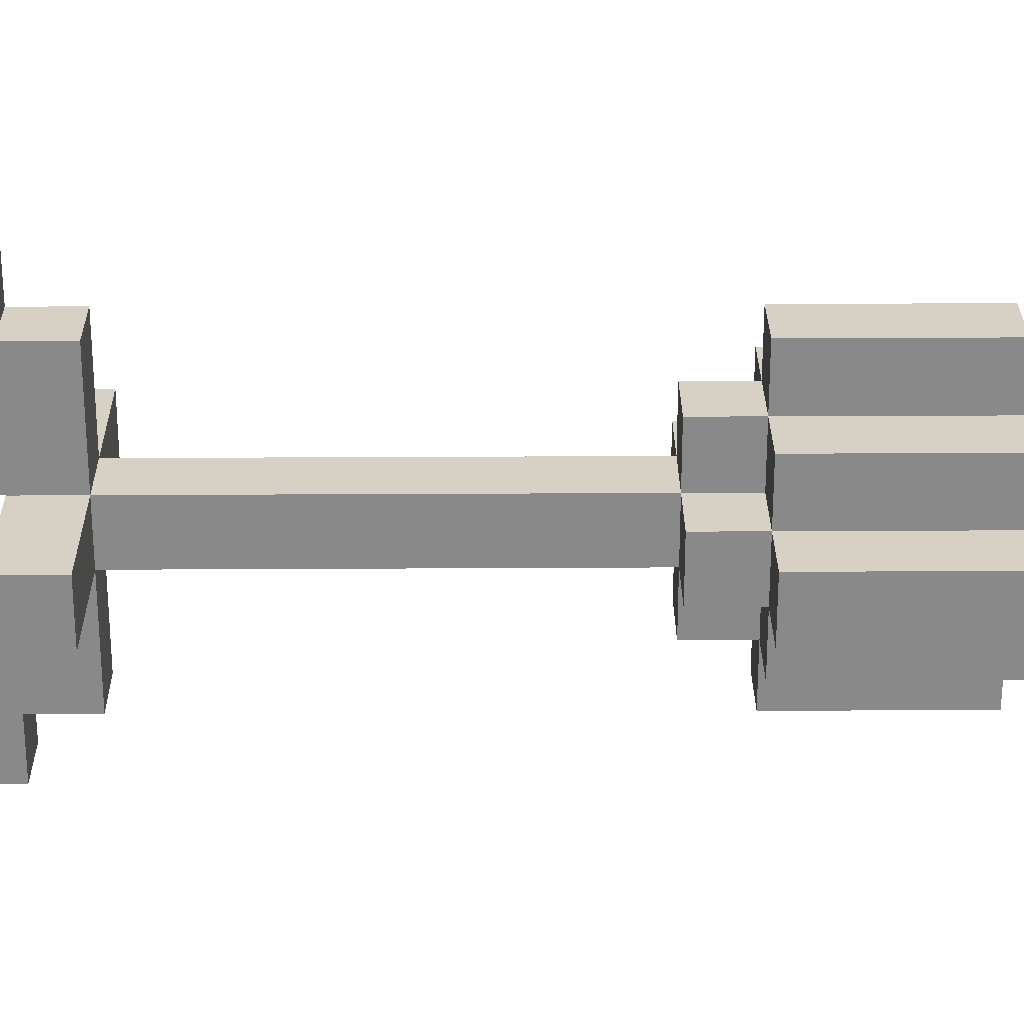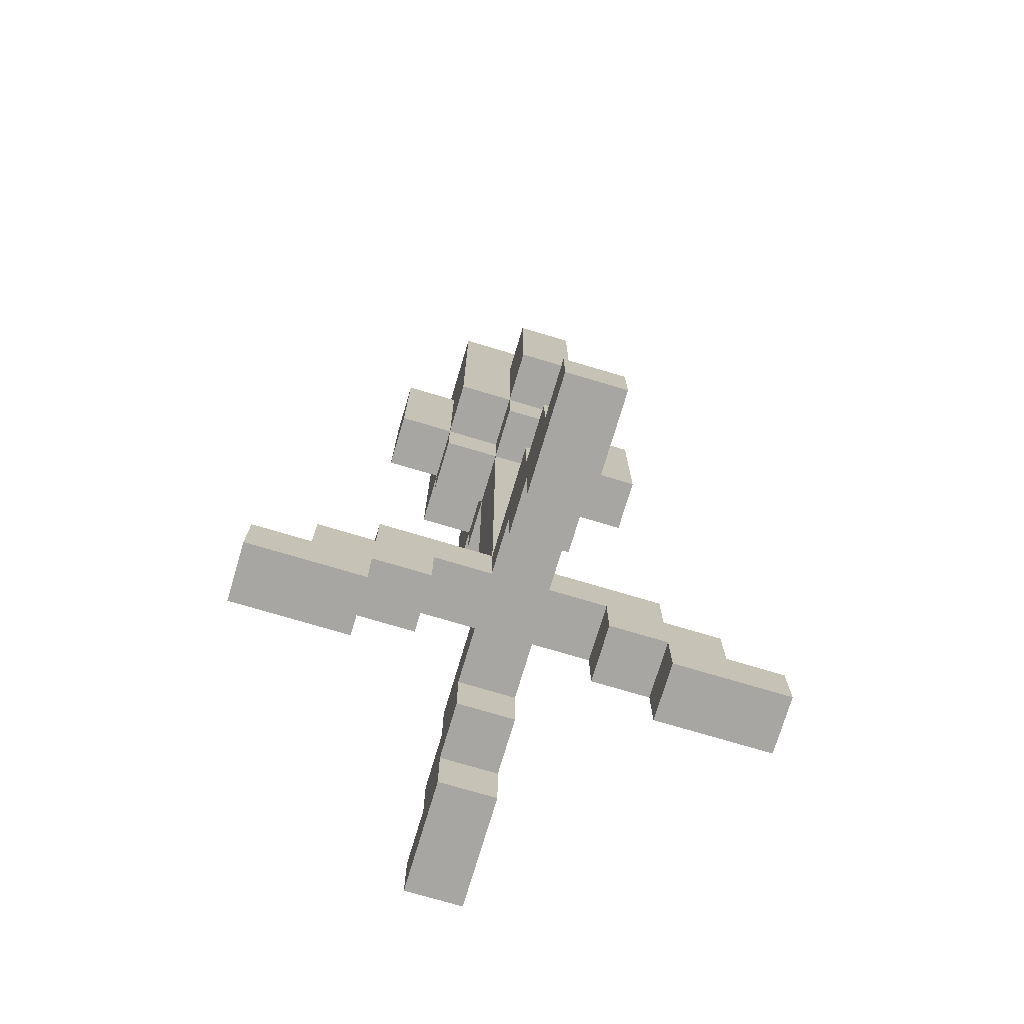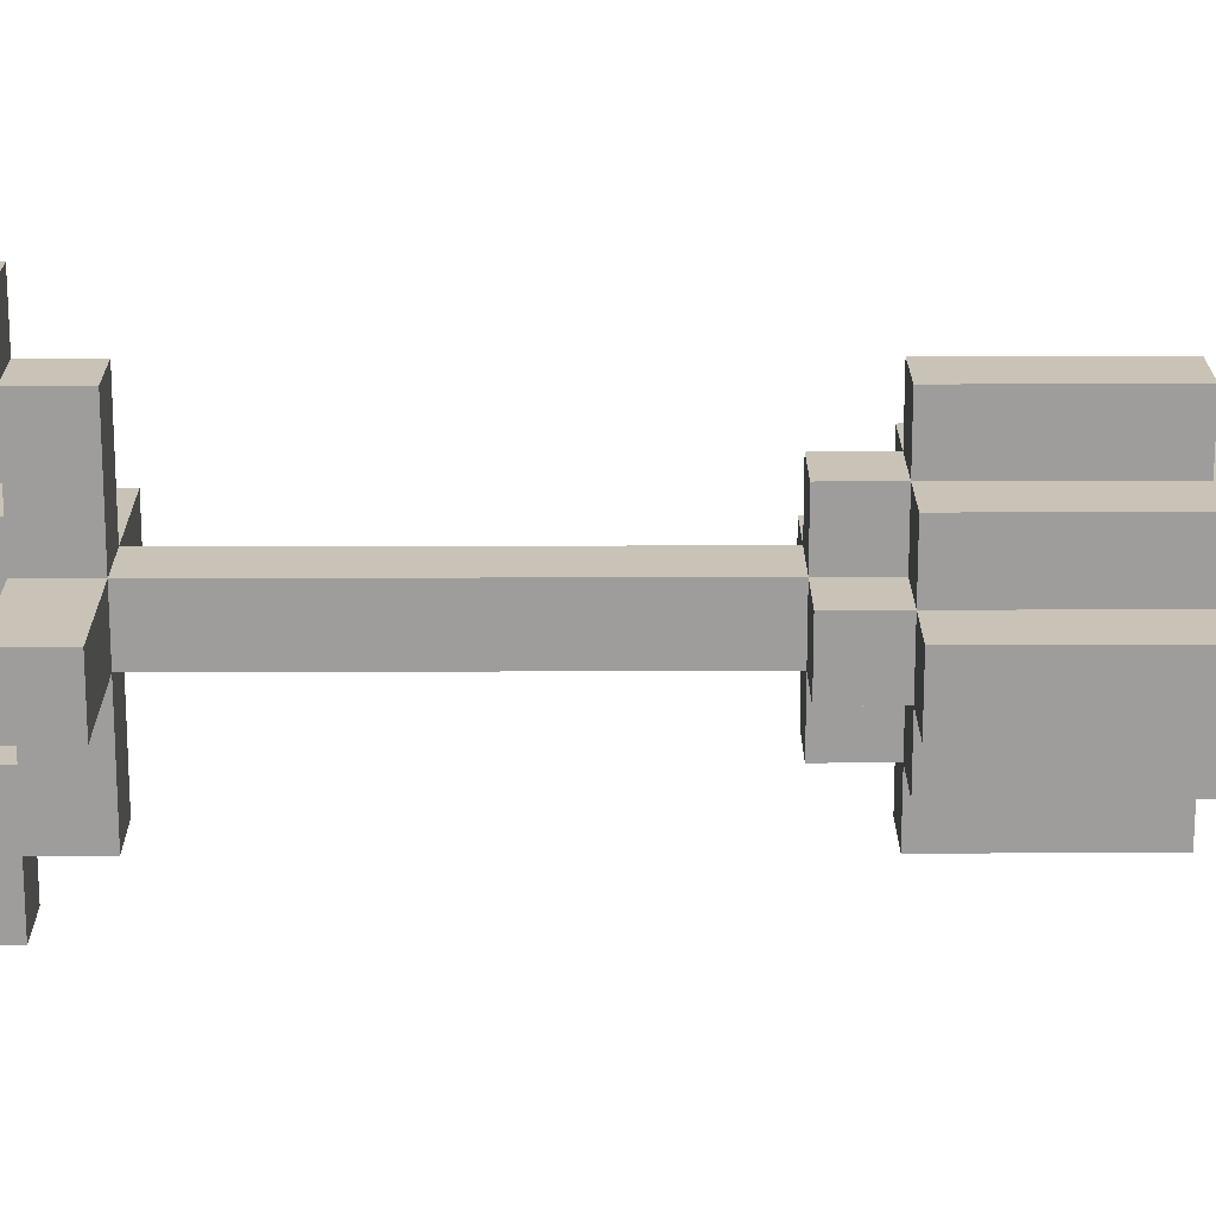
<metadata>
{"format":"obj","ext":"obj","renderer":"f3d","projection":"perspective","resolution":1024,"background":"white","views":[{"elev":27.0,"azim":89.5,"up":"+Z"},{"elev":-74.3,"azim":163.4,"up":"+Y"},{"elev":19.4,"azim":89.6,"up":"+Z"}]}
</metadata>
<code>
o
v 0 2 -0.4
v 0 2 -0.5
v 0 2.1 -0.4
v 0 2.1 -0.5
v 0.1 2.1 -0.4
v 0.1 2.1 -0.5
v 0.1 2.2 -0.4
v 0.1 2.2 -0.5
v 0.2 2.2 -0.4
v 0.2 2.2 -0.5
v 0.2 2.3 -0.4
v 0.2 2.3 -0.5
v 0.2 3.1 -0.4
v 0.2 3.1 -0.5
v 0.2 3.4 -0.4
v 0.2 3.4 -0.5
v 0.3 3 -0.4
v 0.3 3 -0.5
v 0.3 3.1 -0.3
v 0.3 3.1 -0.4
v 0.3 3.1 -0.5
v 0.3 3.1 -0.6
v 0.3 3.2 -0.3
v 0.3 3.2 -0.4
v 0.3 3.2 -0.5
v 0.3 3.2 -0.6
v 0.3 3.3 -0.3
v 0.3 3.3 -0.4
v 0.3 3.3 -0.5
v 0.3 3.3 -0.6
v 0.3 3.4 -0.3
v 0.3 3.4 -0.4
v 0.3 3.4 -0.5
v 0.3 3.4 -0.6
v 0.3 3.5 -0.3
v 0.3 3.5 -0.6
v 0.3 3.6 -0.3
v 0.3 3.6 -0.6
v 0.4 2 0
v 0.4 2 -0.2
v 0.4 2 -0.7
v 0.4 2 -0.9
v 0.4 2.1 0
v 0.4 2.1 -0.1
v 0.4 2.1 -0.2
v 0.4 2.1 -0.3
v 0.4 2.1 -0.6
v 0.4 2.1 -0.7
v 0.4 2.1 -0.8
v 0.4 2.1 -0.9
v 0.4 2.2 -0.1
v 0.4 2.2 -0.2
v 0.4 2.2 -0.3
v 0.4 2.2 -0.4
v 0.4 2.2 -0.5
v 0.4 2.2 -0.6
v 0.4 2.2 -0.7
v 0.4 2.2 -0.8
v 0.4 2.3 -0.2
v 0.4 2.3 -0.4
v 0.4 2.3 -0.5
v 0.4 2.3 -0.7
v 0.4 3 -0.3
v 0.4 3 -0.4
v 0.4 3 -0.5
v 0.4 3 -0.6
v 0.4 3.1 -0.2
v 0.4 3.1 -0.3
v 0.4 3.1 -0.4
v 0.4 3.1 -0.5
v 0.4 3.1 -0.6
v 0.4 3.1 -0.7
v 0.4 3.2 -0.3
v 0.4 3.2 -0.6
v 0.4 3.3 -0.3
v 0.4 3.3 -0.6
v 0.4 3.4 -0.2
v 0.4 3.4 -0.3
v 0.4 3.4 -0.6
v 0.4 3.4 -0.7
v 0.6 2.1 -0.4
v 0.6 2.1 -0.5
v 0.6 2.2 -0.4
v 0.6 2.2 -0.5
v 0.7 2 -0.4
v 0.7 2 -0.5
v 0.7 2.1 -0.4
v 0.7 2.1 -0.5
v 0.2 2 -0.4
v 0.2 2 -0.5
v 0.2 2.1 -0.4
v 0.2 2.1 -0.5
v 0.3 2.1 -0.4
v 0.3 2.1 -0.5
v 0.3 2.2 -0.4
v 0.3 2.2 -0.5
v 0.5 2 0
v 0.5 2 -0.2
v 0.5 2 -0.7
v 0.5 2 -0.9
v 0.5 2.1 0
v 0.5 2.1 -0.1
v 0.5 2.1 -0.2
v 0.5 2.1 -0.3
v 0.5 2.1 -0.6
v 0.5 2.1 -0.7
v 0.5 2.1 -0.8
v 0.5 2.1 -0.9
v 0.5 2.2 -0.1
v 0.5 2.2 -0.2
v 0.5 2.2 -0.3
v 0.5 2.2 -0.4
v 0.5 2.2 -0.5
v 0.5 2.2 -0.6
v 0.5 2.2 -0.7
v 0.5 2.2 -0.8
v 0.5 2.3 -0.2
v 0.5 2.3 -0.4
v 0.5 2.3 -0.5
v 0.5 2.3 -0.7
v 0.5 3 -0.3
v 0.5 3 -0.4
v 0.5 3 -0.5
v 0.5 3 -0.6
v 0.5 3.1 -0.2
v 0.5 3.1 -0.3
v 0.5 3.1 -0.4
v 0.5 3.1 -0.5
v 0.5 3.1 -0.6
v 0.5 3.1 -0.7
v 0.5 3.2 -0.3
v 0.5 3.2 -0.6
v 0.5 3.3 -0.3
v 0.5 3.3 -0.6
v 0.5 3.4 -0.2
v 0.5 3.4 -0.3
v 0.5 3.4 -0.6
v 0.5 3.4 -0.7
v 0.6 3 -0.4
v 0.6 3 -0.5
v 0.6 3.1 -0.3
v 0.6 3.1 -0.4
v 0.6 3.1 -0.5
v 0.6 3.1 -0.6
v 0.6 3.2 -0.3
v 0.6 3.2 -0.4
v 0.6 3.2 -0.5
v 0.6 3.2 -0.6
v 0.6 3.3 -0.3
v 0.6 3.3 -0.4
v 0.6 3.3 -0.5
v 0.6 3.3 -0.6
v 0.6 3.4 -0.3
v 0.6 3.4 -0.4
v 0.6 3.4 -0.5
v 0.6 3.4 -0.6
v 0.6 3.5 -0.3
v 0.6 3.5 -0.6
v 0.6 3.6 -0.3
v 0.6 3.6 -0.6
v 0.7 2.2 -0.4
v 0.7 2.2 -0.5
v 0.7 2.3 -0.4
v 0.7 2.3 -0.5
v 0.7 3.1 -0.4
v 0.7 3.1 -0.5
v 0.7 3.4 -0.4
v 0.7 3.4 -0.5
v 0.8 2.1 -0.4
v 0.8 2.1 -0.5
v 0.8 2.2 -0.4
v 0.8 2.2 -0.5
v 0.9 2 -0.4
v 0.9 2 -0.5
v 0.9 2.1 -0.4
v 0.9 2.1 -0.5
v 0.4 2 0
v 0.4 2.1 0
v 0.5 2 0
v 0.5 2.1 0
v 0.4 2.1 -0.1
v 0.4 2.2 -0.1
v 0.5 2.1 -0.1
v 0.5 2.2 -0.1
v 0.4 2.2 -0.2
v 0.4 2.3 -0.2
v 0.4 3.1 -0.2
v 0.4 3.4 -0.2
v 0.5 2.2 -0.2
v 0.5 2.3 -0.2
v 0.5 3.1 -0.2
v 0.5 3.4 -0.2
v 0.3 3.1 -0.3
v 0.3 3.2 -0.3
v 0.3 3.3 -0.3
v 0.3 3.4 -0.3
v 0.3 3.5 -0.3
v 0.3 3.6 -0.3
v 0.4 3 -0.3
v 0.4 3.1 -0.3
v 0.4 3.2 -0.3
v 0.4 3.3 -0.3
v 0.4 3.4 -0.3
v 0.5 3 -0.3
v 0.5 3.1 -0.3
v 0.5 3.2 -0.3
v 0.5 3.3 -0.3
v 0.5 3.4 -0.3
v 0.6 3.1 -0.3
v 0.6 3.2 -0.3
v 0.6 3.3 -0.3
v 0.6 3.4 -0.3
v 0.6 3.5 -0.3
v 0.6 3.6 -0.3
v 0 2 -0.4
v 0 2.1 -0.4
v 0.1 2.1 -0.4
v 0.1 2.2 -0.4
v 0.2 2 -0.4
v 0.2 2.1 -0.4
v 0.2 2.2 -0.4
v 0.2 2.3 -0.4
v 0.2 3.1 -0.4
v 0.2 3.4 -0.4
v 0.3 2.1 -0.4
v 0.3 2.2 -0.4
v 0.3 3 -0.4
v 0.3 3.1 -0.4
v 0.3 3.2 -0.4
v 0.3 3.3 -0.4
v 0.3 3.4 -0.4
v 0.4 2.2 -0.4
v 0.4 2.3 -0.4
v 0.4 3 -0.4
v 0.4 3.1 -0.4
v 0.5 2.2 -0.4
v 0.5 2.3 -0.4
v 0.5 3 -0.4
v 0.5 3.1 -0.4
v 0.6 2.1 -0.4
v 0.6 2.2 -0.4
v 0.6 3 -0.4
v 0.6 3.1 -0.4
v 0.6 3.2 -0.4
v 0.6 3.3 -0.4
v 0.6 3.4 -0.4
v 0.7 2 -0.4
v 0.7 2.1 -0.4
v 0.7 2.2 -0.4
v 0.7 2.3 -0.4
v 0.7 3.1 -0.4
v 0.7 3.4 -0.4
v 0.8 2.1 -0.4
v 0.8 2.2 -0.4
v 0.9 2 -0.4
v 0.9 2.1 -0.4
v 0.4 2.1 -0.6
v 0.4 2.2 -0.6
v 0.5 2.1 -0.6
v 0.5 2.2 -0.6
v 0.4 2 -0.7
v 0.4 2.1 -0.7
v 0.5 2 -0.7
v 0.5 2.1 -0.7
v 0.4 2 -0.2
v 0.4 2.1 -0.2
v 0.5 2 -0.2
v 0.5 2.1 -0.2
v 0.4 2.1 -0.3
v 0.4 2.2 -0.3
v 0.5 2.1 -0.3
v 0.5 2.2 -0.3
v 0 2 -0.5
v 0 2.1 -0.5
v 0.1 2.1 -0.5
v 0.1 2.2 -0.5
v 0.2 2 -0.5
v 0.2 2.1 -0.5
v 0.2 2.2 -0.5
v 0.2 2.3 -0.5
v 0.2 3.1 -0.5
v 0.2 3.4 -0.5
v 0.3 2.1 -0.5
v 0.3 2.2 -0.5
v 0.3 3 -0.5
v 0.3 3.1 -0.5
v 0.3 3.2 -0.5
v 0.3 3.3 -0.5
v 0.3 3.4 -0.5
v 0.4 2.2 -0.5
v 0.4 2.3 -0.5
v 0.4 3 -0.5
v 0.4 3.1 -0.5
v 0.5 2.2 -0.5
v 0.5 2.3 -0.5
v 0.5 3 -0.5
v 0.5 3.1 -0.5
v 0.6 2.1 -0.5
v 0.6 2.2 -0.5
v 0.6 3 -0.5
v 0.6 3.1 -0.5
v 0.6 3.2 -0.5
v 0.6 3.3 -0.5
v 0.6 3.4 -0.5
v 0.7 2 -0.5
v 0.7 2.1 -0.5
v 0.7 2.2 -0.5
v 0.7 2.3 -0.5
v 0.7 3.1 -0.5
v 0.7 3.4 -0.5
v 0.8 2.1 -0.5
v 0.8 2.2 -0.5
v 0.9 2 -0.5
v 0.9 2.1 -0.5
v 0.3 3.1 -0.6
v 0.3 3.2 -0.6
v 0.3 3.3 -0.6
v 0.3 3.4 -0.6
v 0.3 3.5 -0.6
v 0.3 3.6 -0.6
v 0.4 3 -0.6
v 0.4 3.1 -0.6
v 0.4 3.2 -0.6
v 0.4 3.3 -0.6
v 0.4 3.4 -0.6
v 0.5 3 -0.6
v 0.5 3.1 -0.6
v 0.5 3.2 -0.6
v 0.5 3.3 -0.6
v 0.5 3.4 -0.6
v 0.6 3.1 -0.6
v 0.6 3.2 -0.6
v 0.6 3.3 -0.6
v 0.6 3.4 -0.6
v 0.6 3.5 -0.6
v 0.6 3.6 -0.6
v 0.4 2.2 -0.7
v 0.4 2.3 -0.7
v 0.4 3.1 -0.7
v 0.4 3.4 -0.7
v 0.5 2.2 -0.7
v 0.5 2.3 -0.7
v 0.5 3.1 -0.7
v 0.5 3.4 -0.7
v 0.4 2.1 -0.8
v 0.4 2.2 -0.8
v 0.5 2.1 -0.8
v 0.5 2.2 -0.8
v 0.4 2 -0.9
v 0.4 2.1 -0.9
v 0.5 2 -0.9
v 0.5 2.1 -0.9
v 0.4 2 0
v 0.5 2 0
v 0.4 2 -0.2
v 0.5 2 -0.2
v 0 2 -0.4
v 0.2 2 -0.4
v 0.7 2 -0.4
v 0.9 2 -0.4
v 0 2 -0.5
v 0.2 2 -0.5
v 0.7 2 -0.5
v 0.9 2 -0.5
v 0.4 2 -0.7
v 0.5 2 -0.7
v 0.4 2 -0.9
v 0.5 2 -0.9
v 0.4 2.1 -0.2
v 0.5 2.1 -0.2
v 0.4 2.1 -0.3
v 0.5 2.1 -0.3
v 0.2 2.1 -0.4
v 0.3 2.1 -0.4
v 0.6 2.1 -0.4
v 0.7 2.1 -0.4
v 0.2 2.1 -0.5
v 0.3 2.1 -0.5
v 0.6 2.1 -0.5
v 0.7 2.1 -0.5
v 0.4 2.1 -0.6
v 0.5 2.1 -0.6
v 0.4 2.1 -0.7
v 0.5 2.1 -0.7
v 0.4 2.2 -0.3
v 0.5 2.2 -0.3
v 0.3 2.2 -0.4
v 0.4 2.2 -0.4
v 0.5 2.2 -0.4
v 0.6 2.2 -0.4
v 0.3 2.2 -0.5
v 0.4 2.2 -0.5
v 0.5 2.2 -0.5
v 0.6 2.2 -0.5
v 0.4 2.2 -0.6
v 0.5 2.2 -0.6
v 0.4 3 -0.3
v 0.5 3 -0.3
v 0.3 3 -0.4
v 0.4 3 -0.4
v 0.5 3 -0.4
v 0.6 3 -0.4
v 0.3 3 -0.5
v 0.4 3 -0.5
v 0.5 3 -0.5
v 0.6 3 -0.5
v 0.4 3 -0.6
v 0.5 3 -0.6
v 0.4 3.1 -0.2
v 0.5 3.1 -0.2
v 0.3 3.1 -0.3
v 0.4 3.1 -0.3
v 0.5 3.1 -0.3
v 0.6 3.1 -0.3
v 0.2 3.1 -0.4
v 0.3 3.1 -0.4
v 0.4 3.1 -0.4
v 0.5 3.1 -0.4
v 0.6 3.1 -0.4
v 0.7 3.1 -0.4
v 0.2 3.1 -0.5
v 0.3 3.1 -0.5
v 0.4 3.1 -0.5
v 0.5 3.1 -0.5
v 0.6 3.1 -0.5
v 0.7 3.1 -0.5
v 0.3 3.1 -0.6
v 0.4 3.1 -0.6
v 0.5 3.1 -0.6
v 0.6 3.1 -0.6
v 0.4 3.1 -0.7
v 0.5 3.1 -0.7
v 0.4 2.1 0
v 0.5 2.1 0
v 0.4 2.1 -0.1
v 0.5 2.1 -0.1
v 0 2.1 -0.4
v 0.1 2.1 -0.4
v 0.8 2.1 -0.4
v 0.9 2.1 -0.4
v 0 2.1 -0.5
v 0.1 2.1 -0.5
v 0.8 2.1 -0.5
v 0.9 2.1 -0.5
v 0.4 2.1 -0.8
v 0.5 2.1 -0.8
v 0.4 2.1 -0.9
v 0.5 2.1 -0.9
v 0.4 2.2 -0.1
v 0.5 2.2 -0.1
v 0.4 2.2 -0.2
v 0.5 2.2 -0.2
v 0.1 2.2 -0.4
v 0.2 2.2 -0.4
v 0.7 2.2 -0.4
v 0.8 2.2 -0.4
v 0.1 2.2 -0.5
v 0.2 2.2 -0.5
v 0.7 2.2 -0.5
v 0.8 2.2 -0.5
v 0.4 2.2 -0.7
v 0.5 2.2 -0.7
v 0.4 2.2 -0.8
v 0.5 2.2 -0.8
v 0.4 2.3 -0.2
v 0.5 2.3 -0.2
v 0.2 2.3 -0.4
v 0.4 2.3 -0.4
v 0.5 2.3 -0.4
v 0.7 2.3 -0.4
v 0.2 2.3 -0.5
v 0.4 2.3 -0.5
v 0.5 2.3 -0.5
v 0.7 2.3 -0.5
v 0.4 2.3 -0.7
v 0.5 2.3 -0.7
v 0.4 3.4 -0.2
v 0.5 3.4 -0.2
v 0.4 3.4 -0.3
v 0.5 3.4 -0.3
v 0.2 3.4 -0.4
v 0.3 3.4 -0.4
v 0.6 3.4 -0.4
v 0.7 3.4 -0.4
v 0.2 3.4 -0.5
v 0.3 3.4 -0.5
v 0.6 3.4 -0.5
v 0.7 3.4 -0.5
v 0.4 3.4 -0.6
v 0.5 3.4 -0.6
v 0.4 3.4 -0.7
v 0.5 3.4 -0.7
v 0.3 3.6 -0.3
v 0.6 3.6 -0.3
v 0.3 3.6 -0.6
v 0.6 3.6 -0.6
f 3 2 1
f 4 2 3
f 7 6 5
f 8 6 7
f 11 10 9
f 12 10 11
f 15 14 13
f 16 14 15
f 20 18 17
f 21 18 20
f 23 20 19
f 24 20 23
f 25 22 21
f 26 22 25
f 27 24 23
f 28 24 27
f 29 26 25
f 30 26 29
f 31 28 27
f 32 28 31
f 33 30 29
f 34 30 33
f 35 32 31
f 35 33 32
f 35 34 33
f 36 34 35
f 37 36 35
f 38 36 37
f 43 40 39
f 44 40 43
f 45 40 44
f 48 42 41
f 49 42 48
f 50 42 49
f 51 46 45
f 51 45 44
f 52 46 51
f 53 46 52
f 56 49 48
f 56 48 47
f 57 49 56
f 58 49 57
f 59 54 53
f 59 53 52
f 60 54 59
f 61 57 56
f 61 56 55
f 62 57 61
f 64 61 60
f 65 61 64
f 68 64 63
f 69 64 68
f 70 66 65
f 71 66 70
f 73 68 67
f 74 72 71
f 75 73 67
f 76 72 74
f 77 75 67
f 78 75 77
f 79 72 76
f 80 72 79
f 83 82 81
f 84 82 83
f 87 86 85
f 88 86 87
f 89 90 91
f 91 90 92
f 93 94 95
f 95 94 96
f 97 98 101
f 101 98 102
f 102 98 103
f 99 100 106
f 106 100 107
f 107 100 108
f 103 104 109
f 102 103 109
f 109 104 110
f 110 104 111
f 106 107 114
f 105 106 114
f 114 107 115
f 115 107 116
f 111 112 117
f 110 111 117
f 117 112 118
f 114 115 119
f 113 114 119
f 119 115 120
f 118 119 122
f 122 119 123
f 121 122 126
f 126 122 127
f 123 124 128
f 128 124 129
f 125 126 131
f 129 130 132
f 125 131 133
f 132 130 134
f 125 133 135
f 135 133 136
f 134 130 137
f 137 130 138
f 139 140 142
f 142 140 143
f 141 142 145
f 145 142 146
f 143 144 147
f 147 144 148
f 145 146 149
f 149 146 150
f 147 148 151
f 151 148 152
f 149 150 153
f 153 150 154
f 151 152 155
f 155 152 156
f 153 154 157
f 154 155 157
f 155 156 157
f 157 156 158
f 157 158 159
f 159 158 160
f 161 162 163
f 163 162 164
f 165 166 167
f 167 166 168
f 169 170 171
f 171 170 172
f 173 174 175
f 175 174 176
f 179 178 177
f 180 178 179
f 183 182 181
f 184 182 183
f 189 186 185
f 190 186 189
f 191 188 187
f 192 188 191
f 200 194 193
f 201 195 194
f 201 194 200
f 202 196 195
f 202 195 201
f 203 197 196
f 203 196 202
f 204 200 199
f 205 200 204
f 208 197 203
f 209 206 205
f 210 207 206
f 210 206 209
f 211 208 207
f 211 207 210
f 212 197 208
f 212 208 211
f 213 198 197
f 213 197 212
f 214 198 213
f 217 216 215
f 219 217 215
f 219 218 217
f 220 218 219
f 221 218 220
f 225 221 220
f 225 222 221
f 226 222 225
f 228 224 223
f 229 224 228
f 230 224 229
f 231 224 230
f 232 222 226
f 233 222 232
f 234 228 227
f 235 228 234
f 237 234 233
f 238 234 237
f 241 237 236
f 242 239 238
f 243 239 242
f 248 241 240
f 249 237 241
f 249 241 248
f 250 237 249
f 251 246 245
f 251 245 244
f 251 244 243
f 252 246 251
f 253 249 248
f 253 248 247
f 254 249 253
f 255 253 247
f 256 253 255
f 259 258 257
f 260 258 259
f 263 262 261
f 264 262 263
f 265 266 267
f 267 266 268
f 269 270 271
f 271 270 272
f 273 274 275
f 273 275 277
f 275 276 277
f 277 276 278
f 278 276 279
f 278 279 283
f 279 280 283
f 283 280 284
f 281 282 286
f 286 282 287
f 287 282 288
f 288 282 289
f 284 280 290
f 290 280 291
f 285 286 292
f 292 286 293
f 291 292 295
f 295 292 296
f 294 295 299
f 296 297 300
f 300 297 301
f 298 299 306
f 299 295 307
f 306 299 307
f 307 295 308
f 303 304 309
f 302 303 309
f 301 302 309
f 309 304 310
f 306 307 311
f 305 306 311
f 311 307 312
f 305 311 313
f 313 311 314
f 315 316 322
f 316 317 323
f 322 316 323
f 317 318 324
f 323 317 324
f 318 319 325
f 324 318 325
f 321 322 326
f 326 322 327
f 325 319 330
f 327 328 331
f 328 329 332
f 331 328 332
f 329 330 333
f 332 329 333
f 330 319 334
f 333 330 334
f 319 320 335
f 334 319 335
f 335 320 336
f 337 338 341
f 341 338 342
f 339 340 343
f 343 340 344
f 345 346 347
f 347 346 348
f 349 350 351
f 351 350 352
f 355 354 353
f 356 354 355
f 361 358 357
f 362 358 361
f 363 360 359
f 364 360 363
f 367 366 365
f 368 366 367
f 371 370 369
f 372 370 371
f 377 374 373
f 378 374 377
f 379 376 375
f 380 376 379
f 383 382 381
f 384 382 383
f 388 386 385
f 389 386 388
f 391 388 387
f 391 390 389
f 391 389 388
f 392 390 391
f 393 390 392
f 394 390 393
f 395 393 392
f 396 393 395
f 400 398 397
f 401 398 400
f 403 400 399
f 404 400 403
f 405 402 401
f 406 402 405
f 407 405 404
f 408 405 407
f 412 410 409
f 413 410 412
f 416 412 411
f 417 412 416
f 418 414 413
f 419 414 418
f 421 416 415
f 422 416 421
f 425 420 419
f 426 420 425
f 427 423 422
f 428 423 427
f 429 425 424
f 430 425 429
f 431 429 428
f 432 429 431
f 433 434 435
f 435 434 436
f 437 438 441
f 441 438 442
f 439 440 443
f 443 440 444
f 445 446 447
f 447 446 448
f 449 450 451
f 451 450 452
f 453 454 457
f 457 454 458
f 455 456 459
f 459 456 460
f 461 462 463
f 463 462 464
f 465 466 468
f 468 466 469
f 467 468 471
f 471 468 472
f 469 470 473
f 473 470 474
f 472 473 475
f 475 473 476
f 477 478 479
f 479 478 480
f 481 482 485
f 485 482 486
f 483 484 487
f 487 484 488
f 489 490 491
f 491 490 492
f 493 494 495
f 495 494 496

</code>
